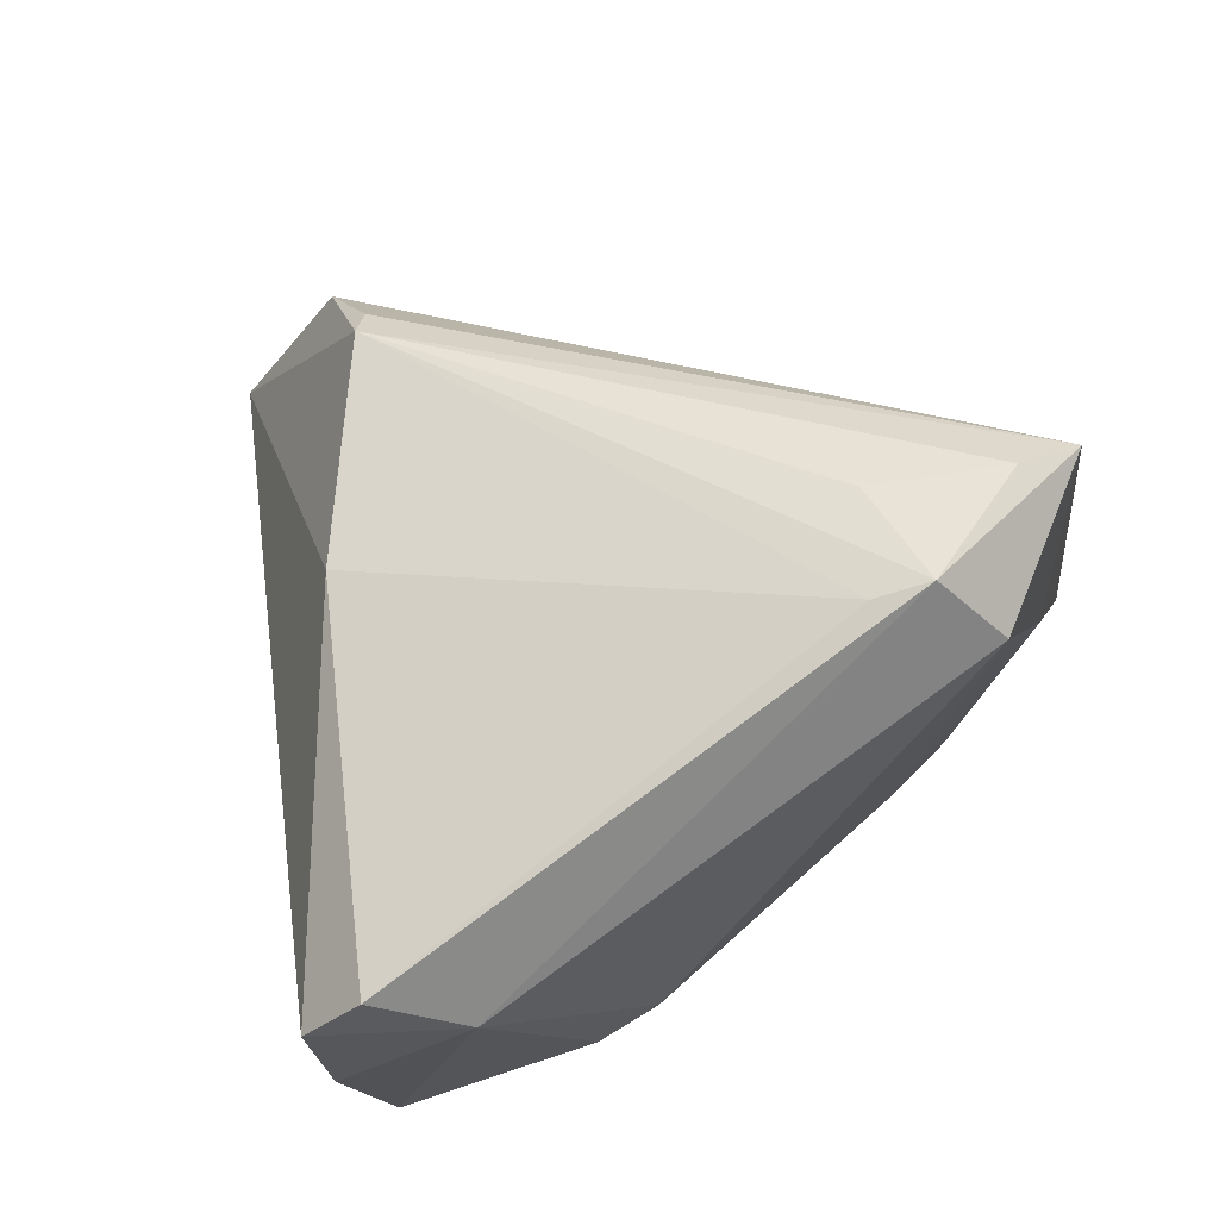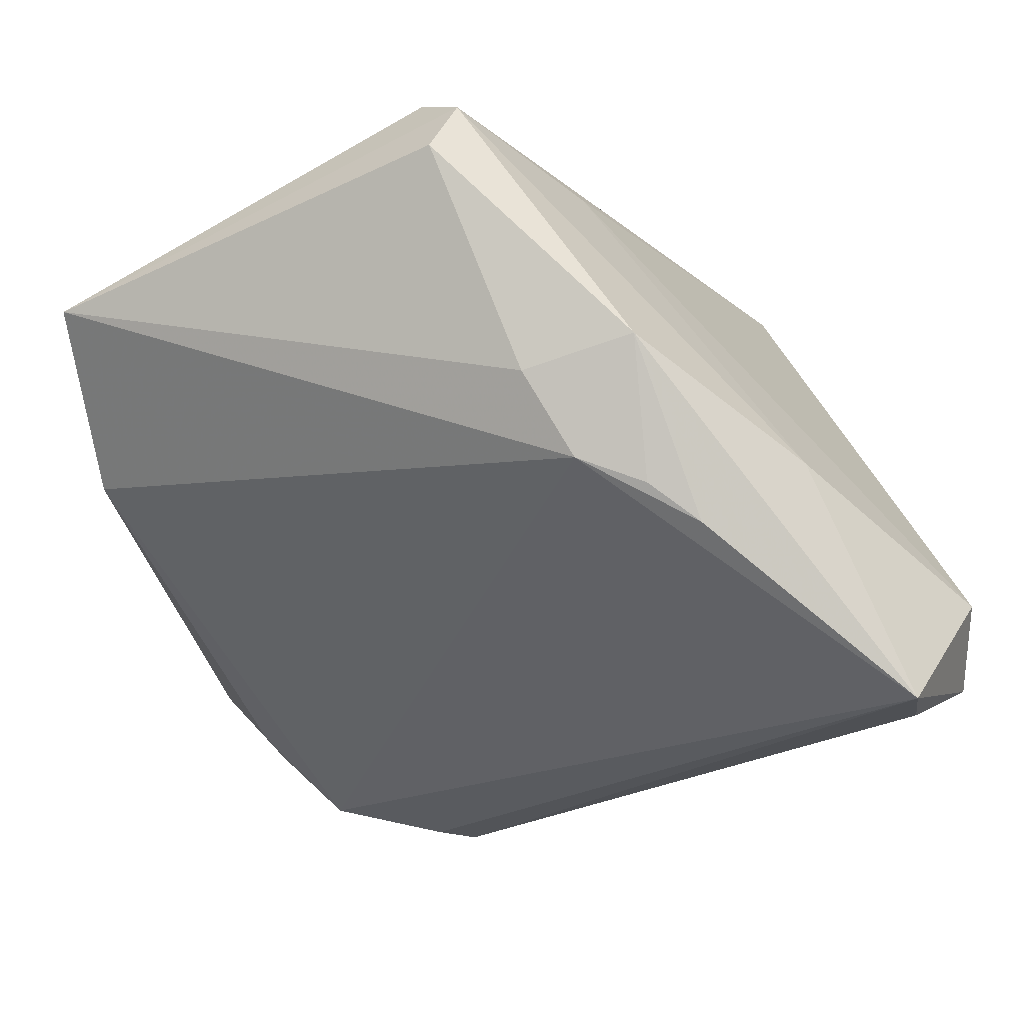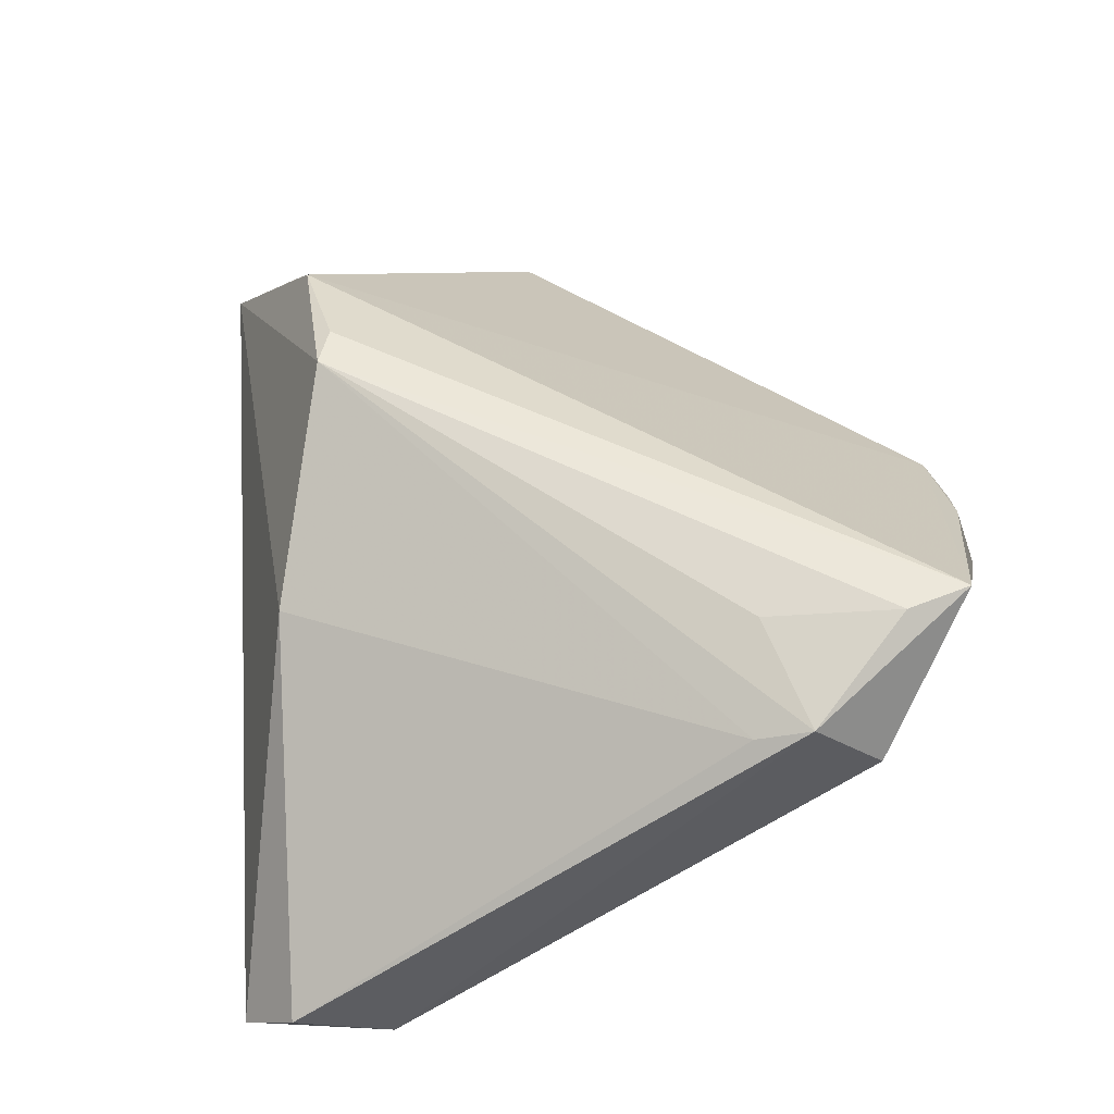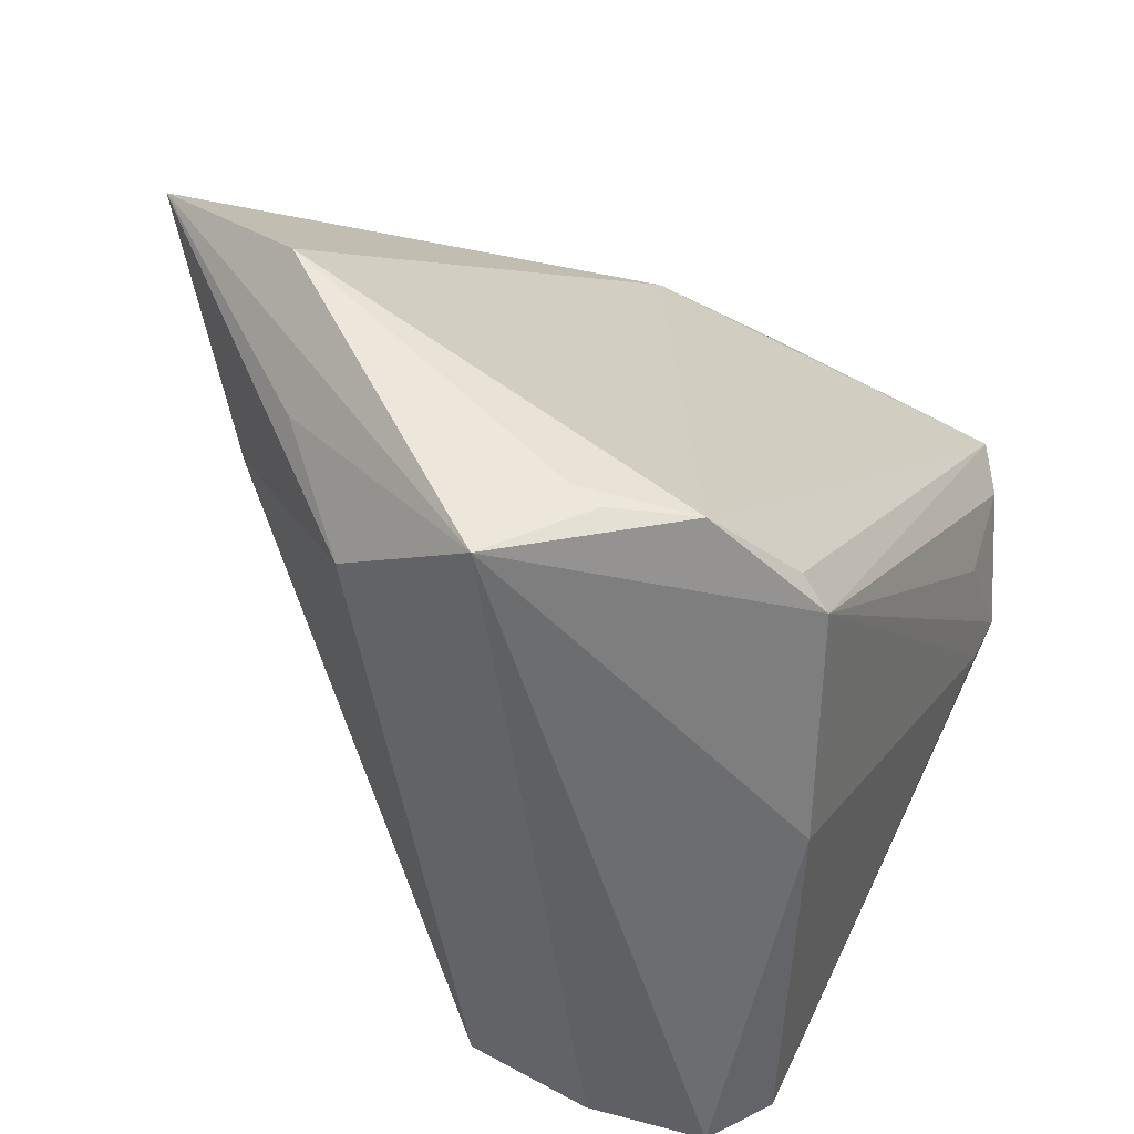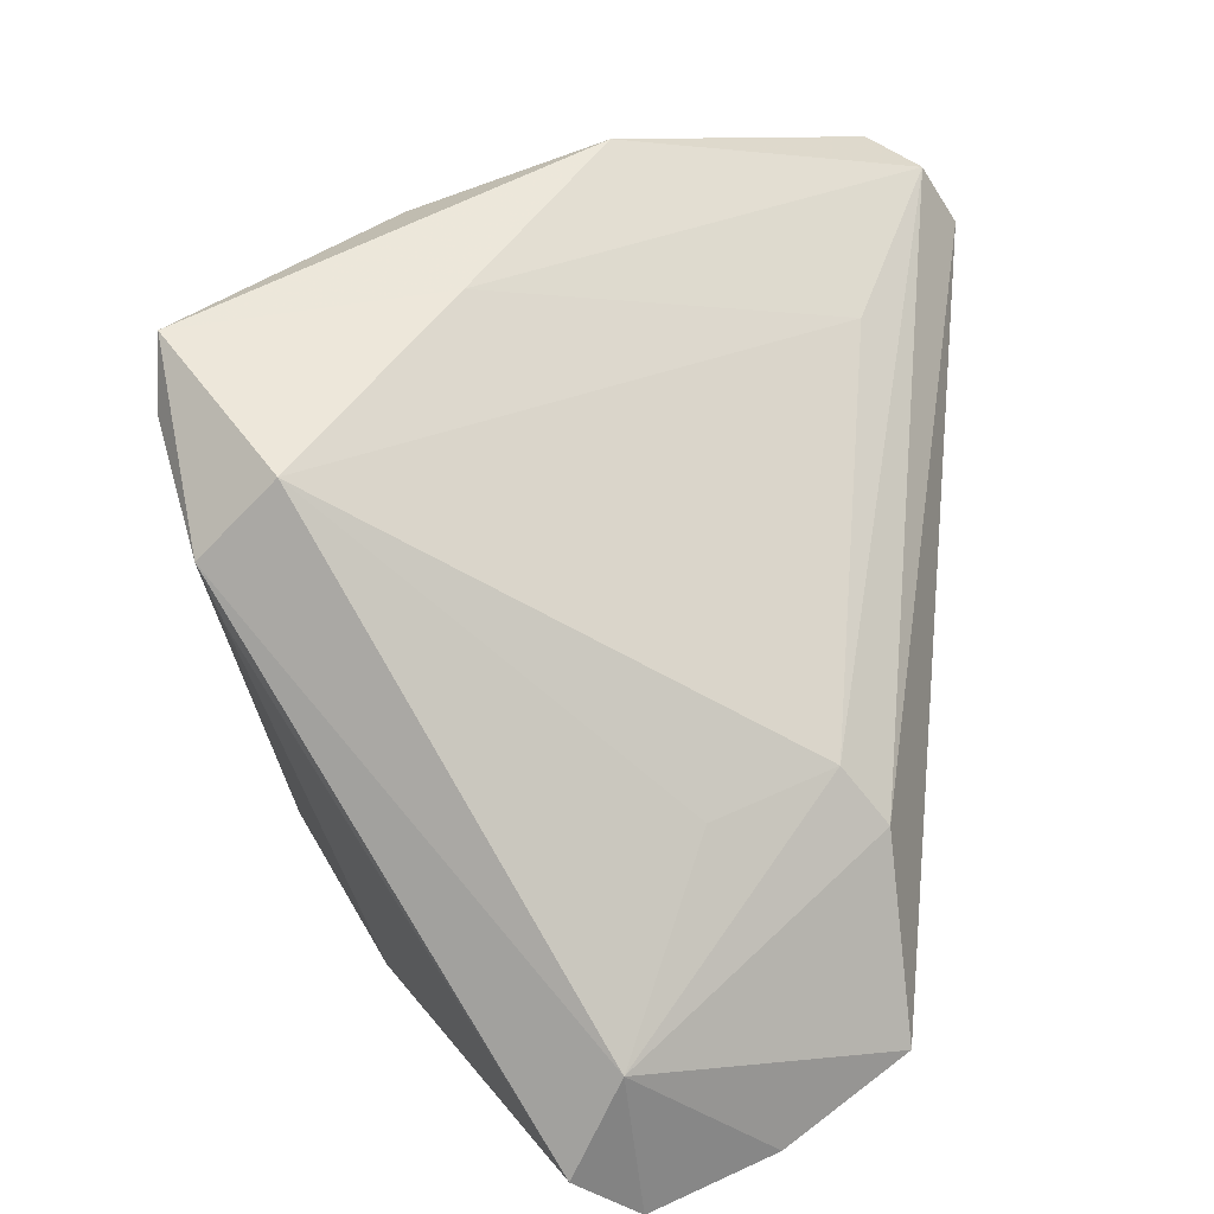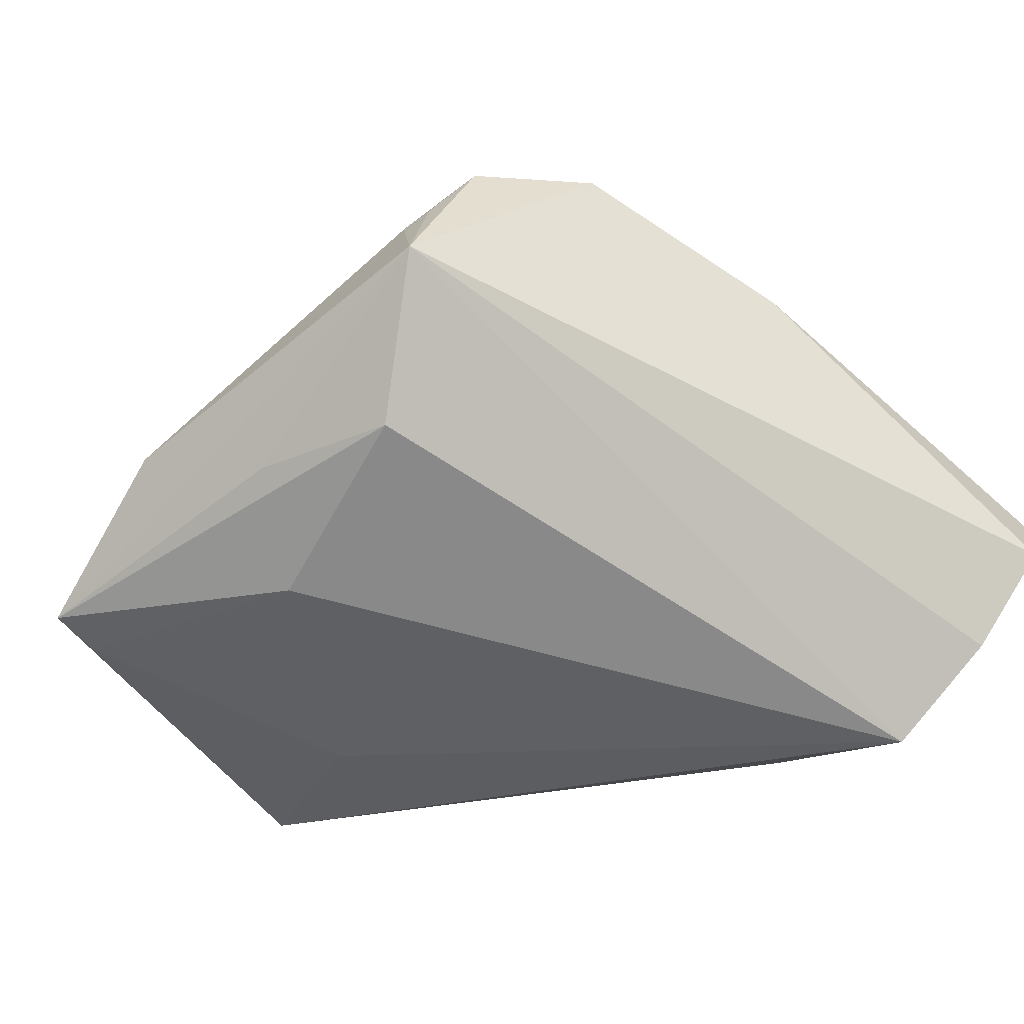
<metadata>
{"format":"obj","ext":"obj","renderer":"f3d","projection":"perspective","resolution":1024,"background":"white","views":[{"elev":32.0,"azim":68.6,"up":"+Z"},{"elev":70.6,"azim":-3.7,"up":"+Y"},{"elev":52.3,"azim":73.8,"up":"+Z"},{"elev":-37.9,"azim":-57.7,"up":"+Y"},{"elev":10.2,"azim":98.0,"up":"+Y"},{"elev":-22.3,"azim":-38.7,"up":"+Z"}]}
</metadata>
<code>
v -0.0102 0.04435 -0.0306
v 0.003433 0.03041 -0.0255
v -0.05395 0.009947 -0.001932
v 0.02461 0.03431 0.009065
v 0.04231 -0.04289 -0.003046
v 0.02565 -0.01379 -0.03002
v 0.03762 -0.04744 -0.009159
v 0.04098 0.006328 0.02749
v -0.03659 -0.02249 0.02346
v 0.03457 -0.01185 -0.01423
v 0.02748 -0.00789 -0.02551
v 0.03409 0.03107 0.03476
v 0.01228 0.04059 0.01706
v -0.0407 -0.02033 -0.004365
v -0.04718 -0.005229 -0.006318
v -0.0003852 0.04238 0.009781
v 0.006903 0.04207 0.0129
v -0.01318 -0.0246 0.03476
v 0.04351 -0.03245 -0.008071
v 0.04351 0.01949 0.02174
v 0.00759 -0.03455 0.02082
v 0.0316 -0.04303 -0.02098
v -0.01744 -0.02227 0.03431
v 0.006471 0.04731 -0.001694
v -0.05605 0.02489 -0.01808
v 0.02519 -0.03506 -0.03231
v -0.05065 0.02535 -0.0207
v -0.03969 -0.000351 -0.01807
v -0.03859 -0.02025 0.0213
v -0.02979 -0.02228 0.03078
v 0.04289 0.01189 0.02939
v -0.01884 0.01887 -0.0298
v 0.03056 0.01012 0.03277
v -0.01346 0.04726 -0.02473
v -0.005312 0.04441 0.0005573
v -0.01412 0.03877 -0.0339
v 0.03503 0.02386 0.03476
v -0.04378 -0.02862 0.01372
f 21 38 7
f 18 38 21
f 12 18 37
f 37 31 12
f 12 31 20
f 30 38 18
f 12 16 30
f 25 1 36
f 7 38 22
f 38 26 22
f 14 26 38
f 8 31 18
f 18 21 8
f 18 31 33
f 33 37 18
f 31 37 33
f 6 36 1
f 26 36 6
f 25 38 3
f 3 16 25
f 3 30 16
f 23 18 12
f 12 30 23
f 23 30 18
f 32 36 26
f 15 38 25
f 25 14 15
f 15 14 38
f 28 14 25
f 26 14 28
f 13 16 12
f 12 24 13
f 1 24 4
f 12 20 4
f 4 24 12
f 19 20 31
f 7 22 19
f 19 22 26
f 26 6 19
f 1 4 2
f 2 4 20
f 29 3 38
f 30 3 29
f 27 32 26
f 26 28 27
f 27 28 25
f 25 36 27
f 36 32 27
f 17 24 16
f 16 13 17
f 17 13 24
f 16 24 35
f 25 16 35
f 5 19 31
f 31 8 5
f 7 19 5
f 5 8 21
f 5 21 7
f 11 19 6
f 11 2 20
f 11 6 1
f 1 2 11
f 38 30 9
f 9 29 38
f 30 29 9
f 34 35 24
f 34 24 1
f 25 35 34
f 34 1 25
f 20 19 10
f 10 11 20
f 19 11 10

</code>
